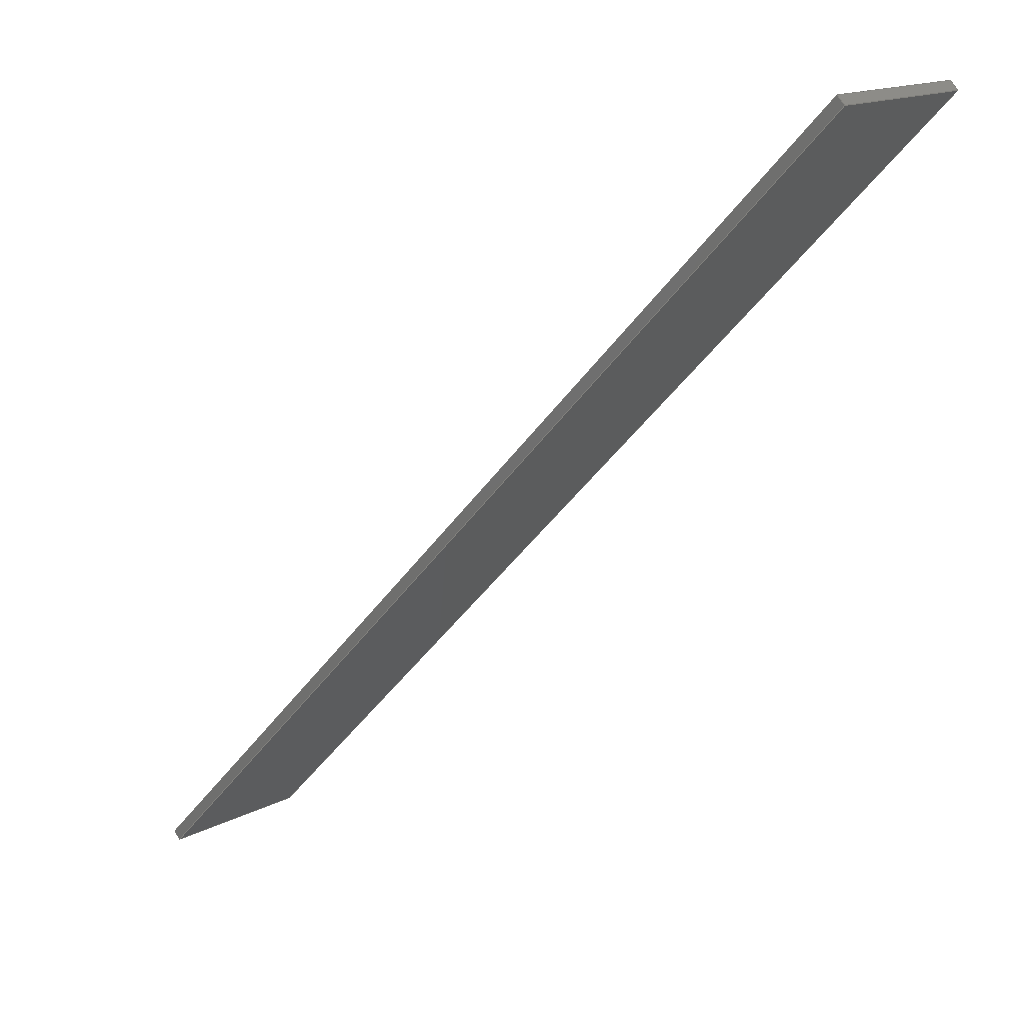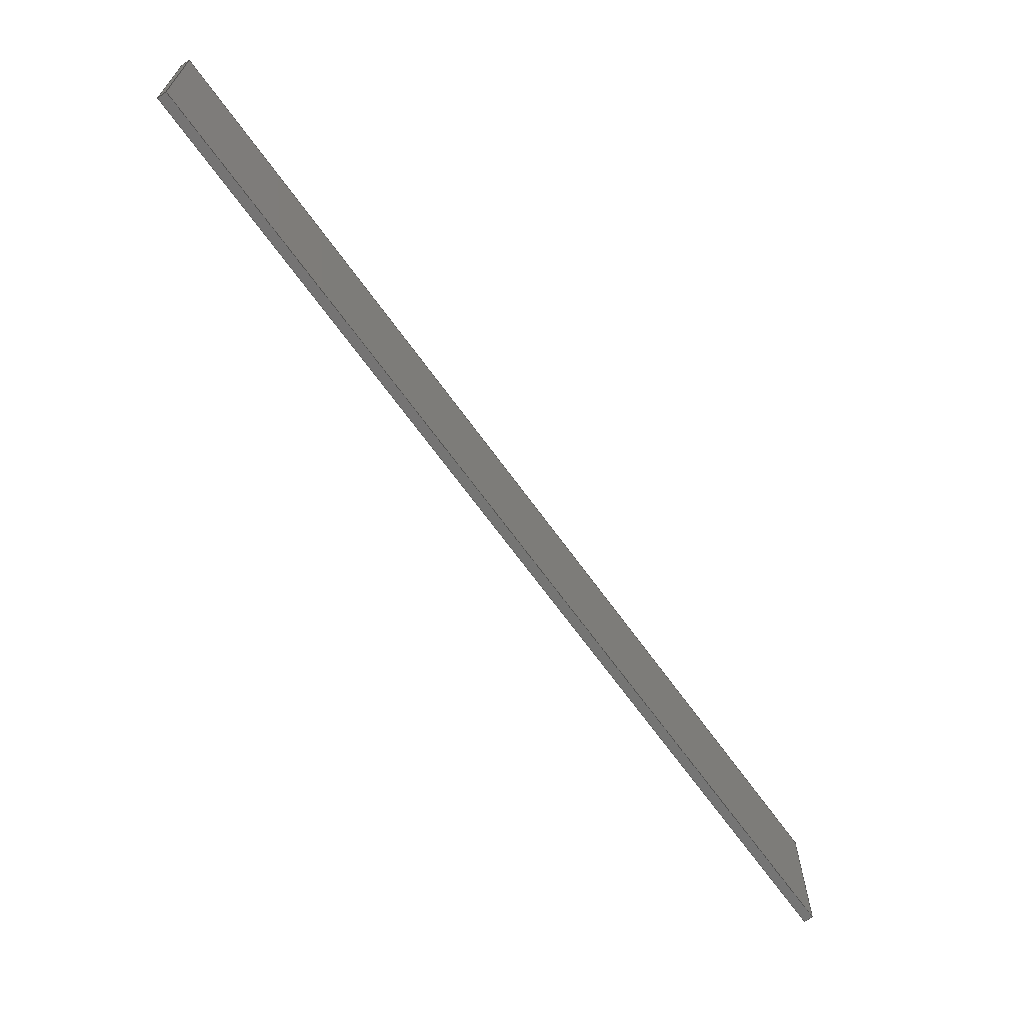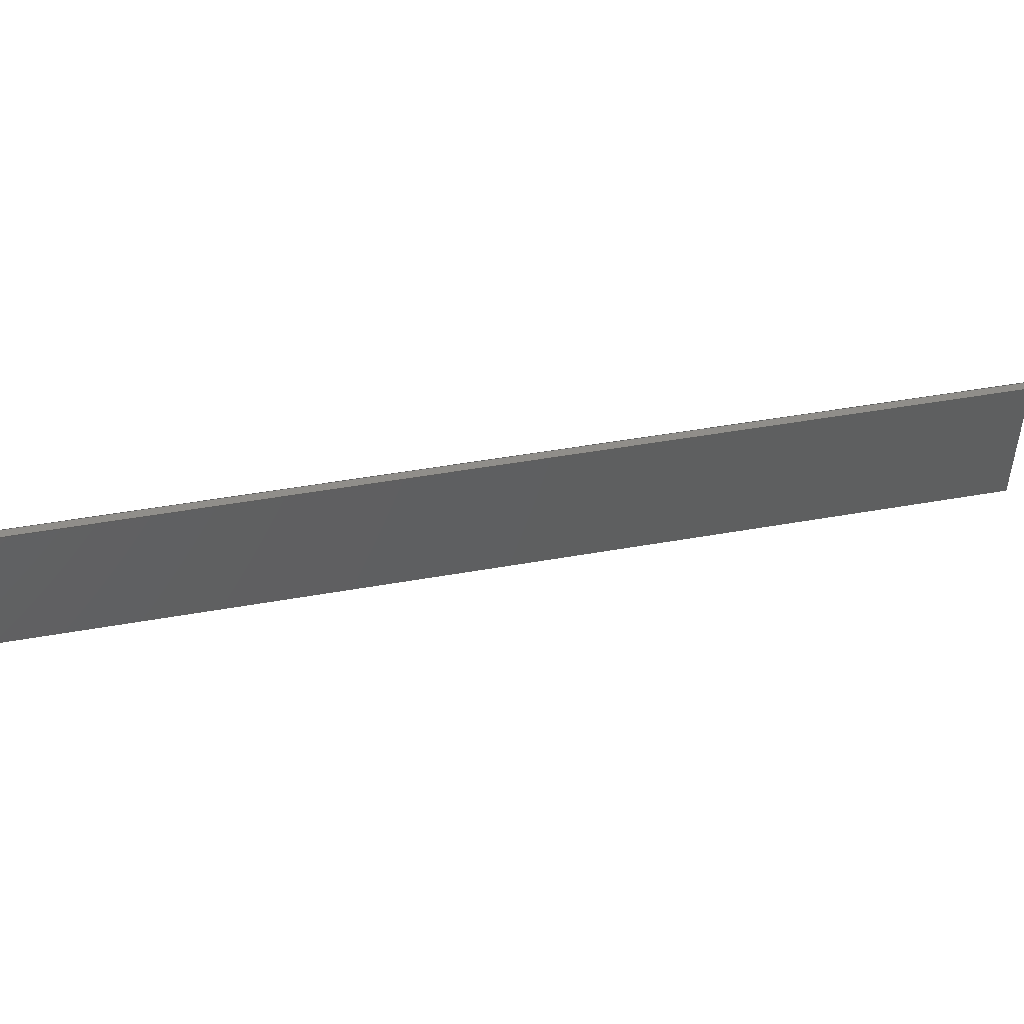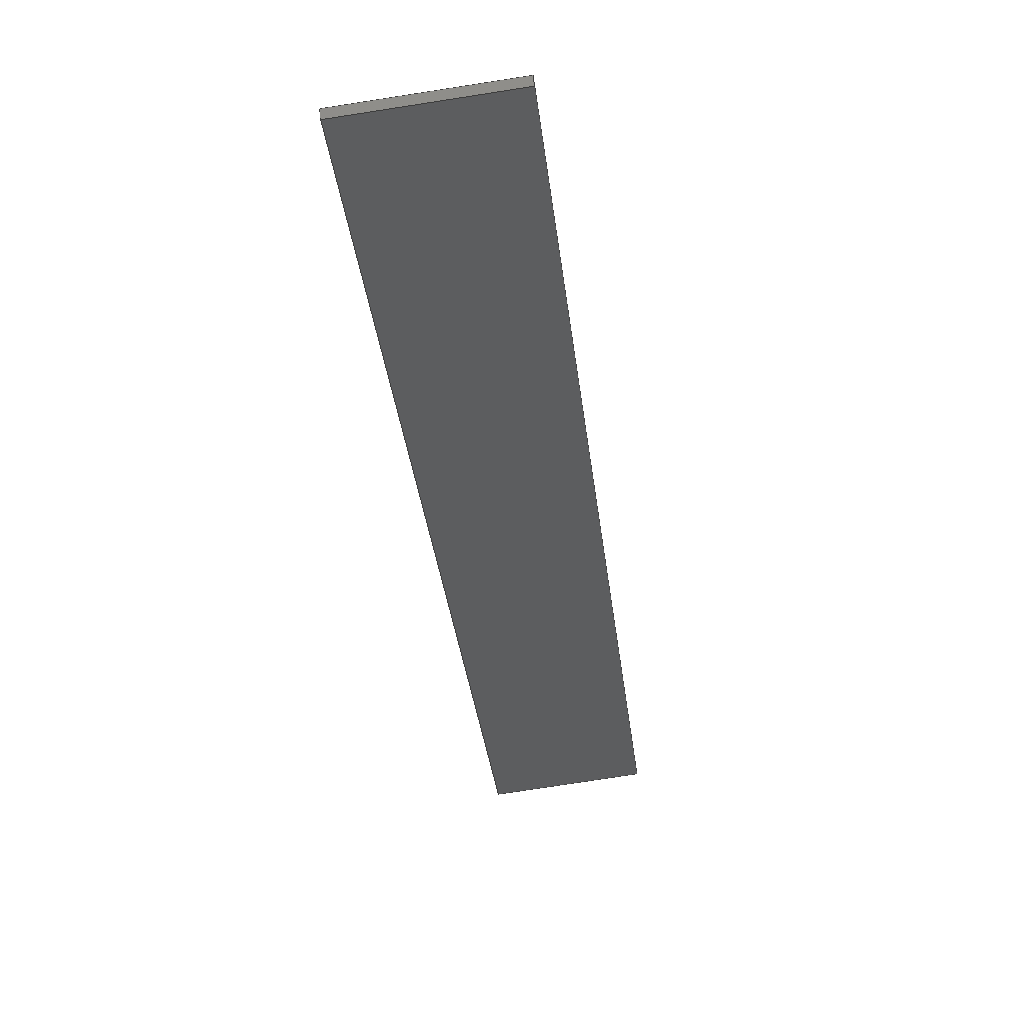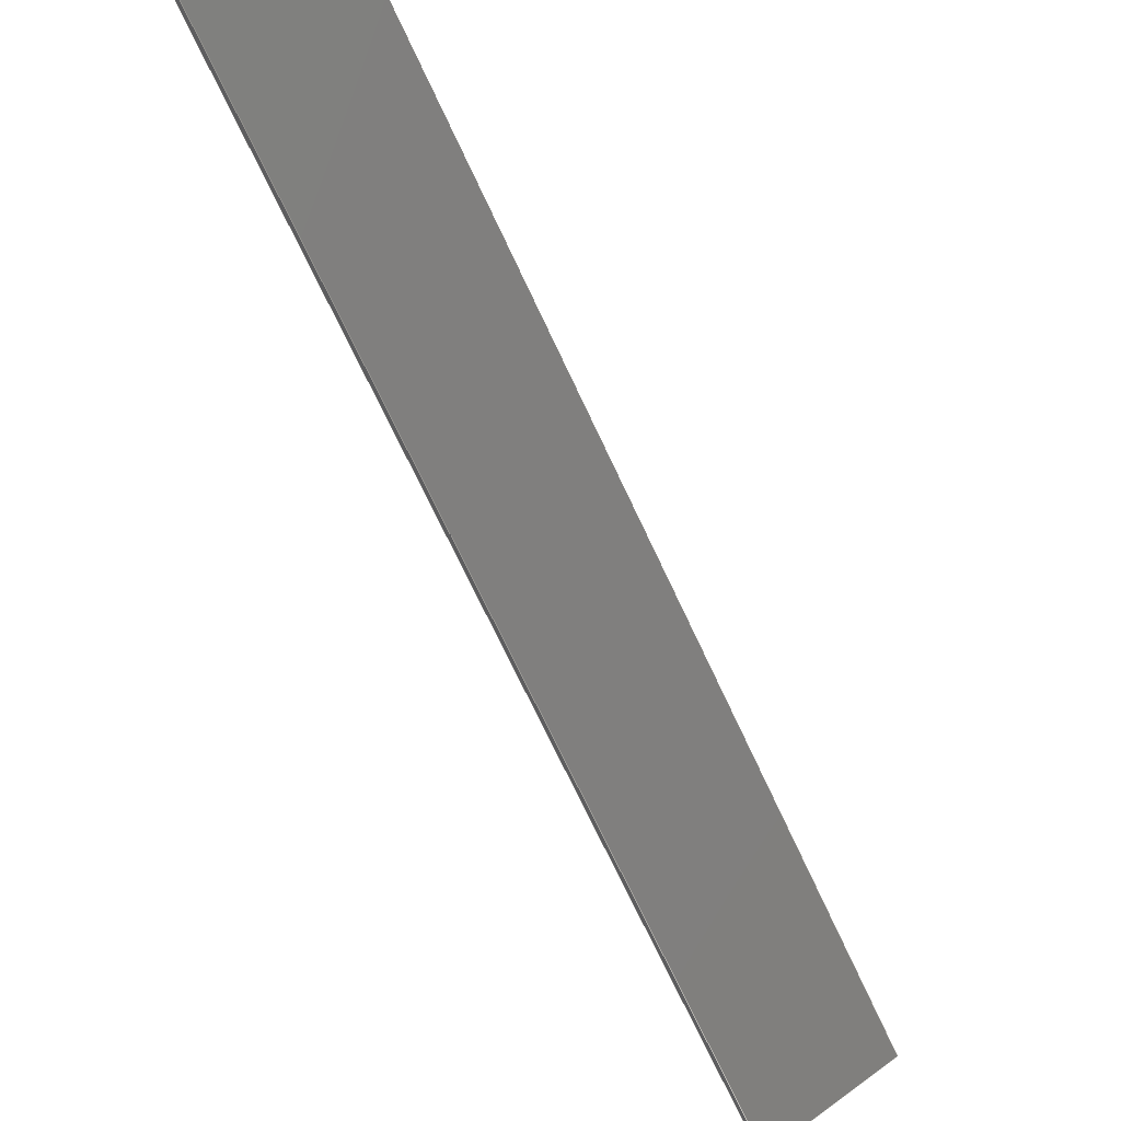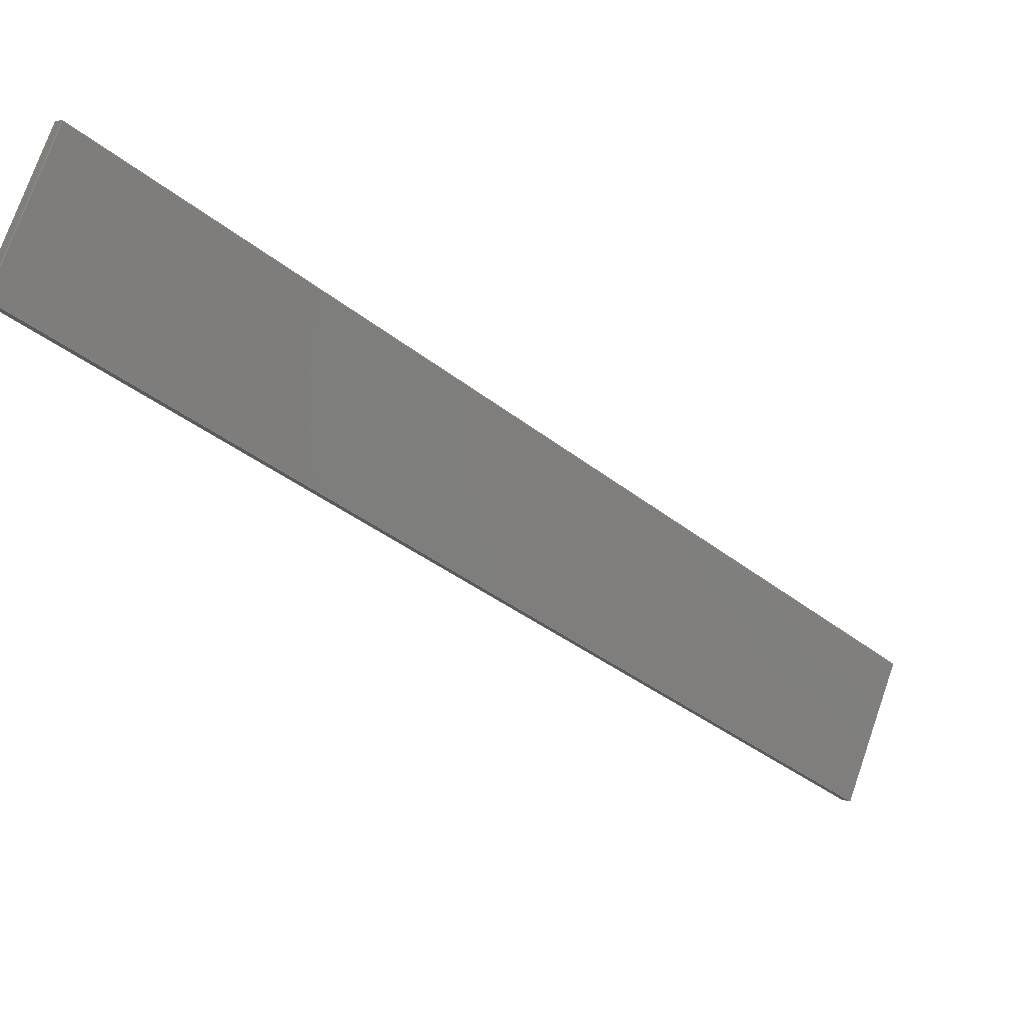
<metadata>
{"format":"step","ext":"step","renderer":"f3d","projection":"perspective","resolution":1024,"background":"white","views":[{"elev":15.3,"azim":42.1,"up":"+Z"},{"elev":-67.0,"azim":80.2,"up":"+Y"},{"elev":45.9,"azim":-57.1,"up":"+Y"},{"elev":-77.5,"azim":-81.2,"up":"+Z"},{"elev":57.2,"azim":-127.1,"up":"+Z"},{"elev":74.9,"azim":-160.8,"up":"+Z"}]}
</metadata>
<code>
ISO-10303-21;
DATA;
#1=MECHANICAL_DESIGN_GEOMETRIC_PRESENTATION_REPRESENTATION('',(#4),#174);
#2=SHAPE_REPRESENTATION_RELATIONSHIP('SRR','None',#181,#3);
#3=ADVANCED_BREP_SHAPE_REPRESENTATION('',(#5),#173);
#4=STYLED_ITEM('',(#190),#5);
#5=MANIFOLD_SOLID_BREP('Banner',#98);
#6=FACE_OUTER_BOUND('',#12,.T.);
#7=FACE_OUTER_BOUND('',#13,.T.);
#8=FACE_OUTER_BOUND('',#14,.T.);
#9=FACE_OUTER_BOUND('',#15,.T.);
#10=FACE_OUTER_BOUND('',#16,.T.);
#11=FACE_OUTER_BOUND('',#17,.T.);
#12=EDGE_LOOP('',(#62,#63,#64,#65));
#13=EDGE_LOOP('',(#66,#67,#68,#69));
#14=EDGE_LOOP('',(#70,#71,#72,#73));
#15=EDGE_LOOP('',(#74,#75,#76,#77));
#16=EDGE_LOOP('',(#78,#79,#80,#81));
#17=EDGE_LOOP('',(#82,#83,#84,#85));
#18=LINE('',#148,#30);
#19=LINE('',#150,#31);
#20=LINE('',#152,#32);
#21=LINE('',#153,#33);
#22=LINE('',#156,#34);
#23=LINE('',#158,#35);
#24=LINE('',#159,#36);
#25=LINE('',#162,#37);
#26=LINE('',#163,#38);
#27=LINE('',#166,#39);
#28=LINE('',#167,#40);
#29=LINE('',#169,#41);
#30=VECTOR('',#122,10);
#31=VECTOR('',#123,10);
#32=VECTOR('',#124,10);
#33=VECTOR('',#125,10);
#34=VECTOR('',#128,10);
#35=VECTOR('',#129,10);
#36=VECTOR('',#130,10);
#37=VECTOR('',#133,10);
#38=VECTOR('',#134,10);
#39=VECTOR('',#137,10);
#40=VECTOR('',#138,10);
#41=VECTOR('',#141,10);
#42=VERTEX_POINT('',#146);
#43=VERTEX_POINT('',#147);
#44=VERTEX_POINT('',#149);
#45=VERTEX_POINT('',#151);
#46=VERTEX_POINT('',#155);
#47=VERTEX_POINT('',#157);
#48=VERTEX_POINT('',#161);
#49=VERTEX_POINT('',#165);
#50=EDGE_CURVE('',#42,#43,#18,.T.);
#51=EDGE_CURVE('',#44,#42,#19,.T.);
#52=EDGE_CURVE('',#45,#44,#20,.T.);
#53=EDGE_CURVE('',#43,#45,#21,.T.);
#54=EDGE_CURVE('',#42,#46,#22,.T.);
#55=EDGE_CURVE('',#47,#46,#23,.T.);
#56=EDGE_CURVE('',#44,#47,#24,.T.);
#57=EDGE_CURVE('',#43,#48,#25,.T.);
#58=EDGE_CURVE('',#46,#48,#26,.T.);
#59=EDGE_CURVE('',#49,#47,#27,.T.);
#60=EDGE_CURVE('',#45,#49,#28,.T.);
#61=EDGE_CURVE('',#48,#49,#29,.T.);
#62=ORIENTED_EDGE('',*,*,#50,.F.);
#63=ORIENTED_EDGE('',*,*,#51,.F.);
#64=ORIENTED_EDGE('',*,*,#52,.F.);
#65=ORIENTED_EDGE('',*,*,#53,.F.);
#66=ORIENTED_EDGE('',*,*,#51,.T.);
#67=ORIENTED_EDGE('',*,*,#54,.T.);
#68=ORIENTED_EDGE('',*,*,#55,.F.);
#69=ORIENTED_EDGE('',*,*,#56,.F.);
#70=ORIENTED_EDGE('',*,*,#50,.T.);
#71=ORIENTED_EDGE('',*,*,#57,.T.);
#72=ORIENTED_EDGE('',*,*,#58,.F.);
#73=ORIENTED_EDGE('',*,*,#54,.F.);
#74=ORIENTED_EDGE('',*,*,#52,.T.);
#75=ORIENTED_EDGE('',*,*,#56,.T.);
#76=ORIENTED_EDGE('',*,*,#59,.F.);
#77=ORIENTED_EDGE('',*,*,#60,.F.);
#78=ORIENTED_EDGE('',*,*,#53,.T.);
#79=ORIENTED_EDGE('',*,*,#60,.T.);
#80=ORIENTED_EDGE('',*,*,#61,.F.);
#81=ORIENTED_EDGE('',*,*,#57,.F.);
#82=ORIENTED_EDGE('',*,*,#58,.T.);
#83=ORIENTED_EDGE('',*,*,#61,.T.);
#84=ORIENTED_EDGE('',*,*,#59,.T.);
#85=ORIENTED_EDGE('',*,*,#55,.T.);
#86=PLANE('',#112);
#87=PLANE('',#113);
#88=PLANE('',#114);
#89=PLANE('',#115);
#90=PLANE('',#116);
#91=PLANE('',#117);
#92=ADVANCED_FACE('',(#6),#86,.F.);
#93=ADVANCED_FACE('',(#7),#87,.T.);
#94=ADVANCED_FACE('',(#8),#88,.T.);
#95=ADVANCED_FACE('',(#9),#89,.T.);
#96=ADVANCED_FACE('',(#10),#90,.T.);
#97=ADVANCED_FACE('',(#11),#91,.T.);
#98=CLOSED_SHELL('',(#92,#93,#94,#95,#96,#97));
#99=DERIVED_UNIT_ELEMENT(#101,1);
#100=DERIVED_UNIT_ELEMENT(#176,-3);
#101=(
MASS_UNIT()
NAMED_UNIT(*)
SI_UNIT(.KILO.,.GRAM.)
);
#102=DERIVED_UNIT((#99,#100));
#103=MEASURE_REPRESENTATION_ITEM('density measure',
POSITIVE_RATIO_MEASURE(152),#102);
#104=PROPERTY_DEFINITION_REPRESENTATION(#109,#106);
#105=PROPERTY_DEFINITION_REPRESENTATION(#110,#107);
#106=REPRESENTATION('material name',(#108),#173);
#107=REPRESENTATION('density',(#103),#173);
#108=DESCRIPTIVE_REPRESENTATION_ITEM('Textil','Textil');
#109=PROPERTY_DEFINITION('material property','material name',#183);
#110=PROPERTY_DEFINITION('material property','density of part',#183);
#111=AXIS2_PLACEMENT_3D('',#144,#118,#119);
#112=AXIS2_PLACEMENT_3D('',#145,#120,#121);
#113=AXIS2_PLACEMENT_3D('',#154,#126,#127);
#114=AXIS2_PLACEMENT_3D('',#160,#131,#132);
#115=AXIS2_PLACEMENT_3D('',#164,#135,#136);
#116=AXIS2_PLACEMENT_3D('',#168,#139,#140);
#117=AXIS2_PLACEMENT_3D('',#170,#142,#143);
#118=DIRECTION('axis',(0,0,1));
#119=DIRECTION('refdir',(1,0,0));
#120=DIRECTION('center_axis',(0.7129,0,-0.7012));
#121=DIRECTION('ref_axis',(-0.7012,0,-0.7129));
#122=DIRECTION('',(-0.7012,0,-0.7129));
#123=DIRECTION('',(0,-1,0));
#124=DIRECTION('',(0.7012,0,0.7129));
#125=DIRECTION('',(0,1,0));
#126=DIRECTION('center_axis',(0.7012,0,0.7129));
#127=DIRECTION('ref_axis',(0,-1,0));
#128=DIRECTION('',(0.7129,0,-0.7012));
#129=DIRECTION('',(0,-1,0));
#130=DIRECTION('',(0.7129,0,-0.7012));
#131=DIRECTION('center_axis',(0,-1,0));
#132=DIRECTION('ref_axis',(-0.7012,0,-0.7129));
#133=DIRECTION('',(0.7129,0,-0.7012));
#134=DIRECTION('',(-0.7012,0,-0.7129));
#135=DIRECTION('center_axis',(0,1,0));
#136=DIRECTION('ref_axis',(0.7012,0,0.7129));
#137=DIRECTION('',(0.7012,0,0.7129));
#138=DIRECTION('',(0.7129,0,-0.7012));
#139=DIRECTION('center_axis',(-0.7012,0,-0.7129));
#140=DIRECTION('ref_axis',(0,1,0));
#141=DIRECTION('',(0,1,0));
#142=DIRECTION('center_axis',(0.7129,0,-0.7012));
#143=DIRECTION('ref_axis',(-0.7012,0,-0.7129));
#144=CARTESIAN_POINT('',(0,0,0));
#145=CARTESIAN_POINT('Origin',(1099,162.5,-1363));
#146=CARTESIAN_POINT('',(1215,140,-1245));
#147=CARTESIAN_POINT('',(983.6,140,-1481));
#148=CARTESIAN_POINT('',(1157,140,-1304));
#149=CARTESIAN_POINT('',(1215,185,-1245));
#150=CARTESIAN_POINT('',(1215,173.8,-1245));
#151=CARTESIAN_POINT('',(983.6,185,-1481));
#152=CARTESIAN_POINT('',(1041,185,-1422));
#153=CARTESIAN_POINT('',(983.6,151.2,-1481));
#154=CARTESIAN_POINT('Origin',(1210,185,-1240));
#155=CARTESIAN_POINT('',(1217,140,-1247));
#156=CARTESIAN_POINT('',(1210,140,-1240));
#157=CARTESIAN_POINT('',(1217,185,-1247));
#158=CARTESIAN_POINT('',(1217,185,-1247));
#159=CARTESIAN_POINT('',(1210,185,-1240));
#160=CARTESIAN_POINT('Origin',(1210,140,-1240));
#161=CARTESIAN_POINT('',(985.8,140,-1483));
#162=CARTESIAN_POINT('',(978.7,140,-1476));
#163=CARTESIAN_POINT('',(1217,140,-1247));
#164=CARTESIAN_POINT('Origin',(978.7,185,-1476));
#165=CARTESIAN_POINT('',(985.8,185,-1483));
#166=CARTESIAN_POINT('',(985.8,185,-1483));
#167=CARTESIAN_POINT('',(978.7,185,-1476));
#168=CARTESIAN_POINT('Origin',(978.7,140,-1476));
#169=CARTESIAN_POINT('',(985.8,140,-1483));
#170=CARTESIAN_POINT('Origin',(1101,162.5,-1365));
#171=UNCERTAINTY_MEASURE_WITH_UNIT(LENGTH_MEASURE(0.01),#175,
'DISTANCE_ACCURACY_VALUE',
'Maximum model space distance between geometric entities at asserted c
onnectivities');
#172=UNCERTAINTY_MEASURE_WITH_UNIT(LENGTH_MEASURE(0.01),#175,
'DISTANCE_ACCURACY_VALUE',
'Maximum model space distance between geometric entities at asserted c
onnectivities');
#173=(
GEOMETRIC_REPRESENTATION_CONTEXT(3)
GLOBAL_UNCERTAINTY_ASSIGNED_CONTEXT((#171))
GLOBAL_UNIT_ASSIGNED_CONTEXT((#175,#177,#178))
REPRESENTATION_CONTEXT('','3D')
);
#174=(
GEOMETRIC_REPRESENTATION_CONTEXT(3)
GLOBAL_UNCERTAINTY_ASSIGNED_CONTEXT((#172))
GLOBAL_UNIT_ASSIGNED_CONTEXT((#175,#177,#178))
REPRESENTATION_CONTEXT('','3D')
);
#175=(
LENGTH_UNIT()
NAMED_UNIT(*)
SI_UNIT(.MILLI.,.METRE.)
);
#176=(
LENGTH_UNIT()
NAMED_UNIT(*)
SI_UNIT($,.METRE.)
);
#177=(
NAMED_UNIT(*)
PLANE_ANGLE_UNIT()
SI_UNIT($,.RADIAN.)
);
#178=(
NAMED_UNIT(*)
SI_UNIT($,.STERADIAN.)
SOLID_ANGLE_UNIT()
);
#179=SHAPE_DEFINITION_REPRESENTATION(#180,#181);
#180=PRODUCT_DEFINITION_SHAPE('',$,#183);
#181=SHAPE_REPRESENTATION('',(#111),#173);
#182=PRODUCT_DEFINITION_CONTEXT('part definition',#187,'design');
#183=PRODUCT_DEFINITION('Banner (1)','Banner (1)',#184,#182);
#184=PRODUCT_DEFINITION_FORMATION('',$,#189);
#185=PRODUCT_RELATED_PRODUCT_CATEGORY('Banner (1)','Banner (1)',(#189));
#186=APPLICATION_PROTOCOL_DEFINITION('international standard',
'automotive_design',2009,#187);
#187=APPLICATION_CONTEXT(
'Core Data for Automotive Mechanical Design Process');
#188=PRODUCT_CONTEXT('part definition',#187,'mechanical');
#189=PRODUCT('Banner (1)','Banner (1)',$,(#188));
#190=PRESENTATION_STYLE_ASSIGNMENT((#191));
#191=SURFACE_STYLE_USAGE(.BOTH.,#192);
#192=SURFACE_SIDE_STYLE('',(#193));
#193=SURFACE_STYLE_FILL_AREA(#194);
#194=FILL_AREA_STYLE('Wachs (Wei\X\DF)',(#195));
#195=FILL_AREA_STYLE_COLOUR('Wachs (Wei\X\DF)',#196);
#196=COLOUR_RGB('Wachs (Wei\X\DF)',0.9529,0.9529,
0.9529);
ENDSEC;
END-ISO-10303-21;

</code>
